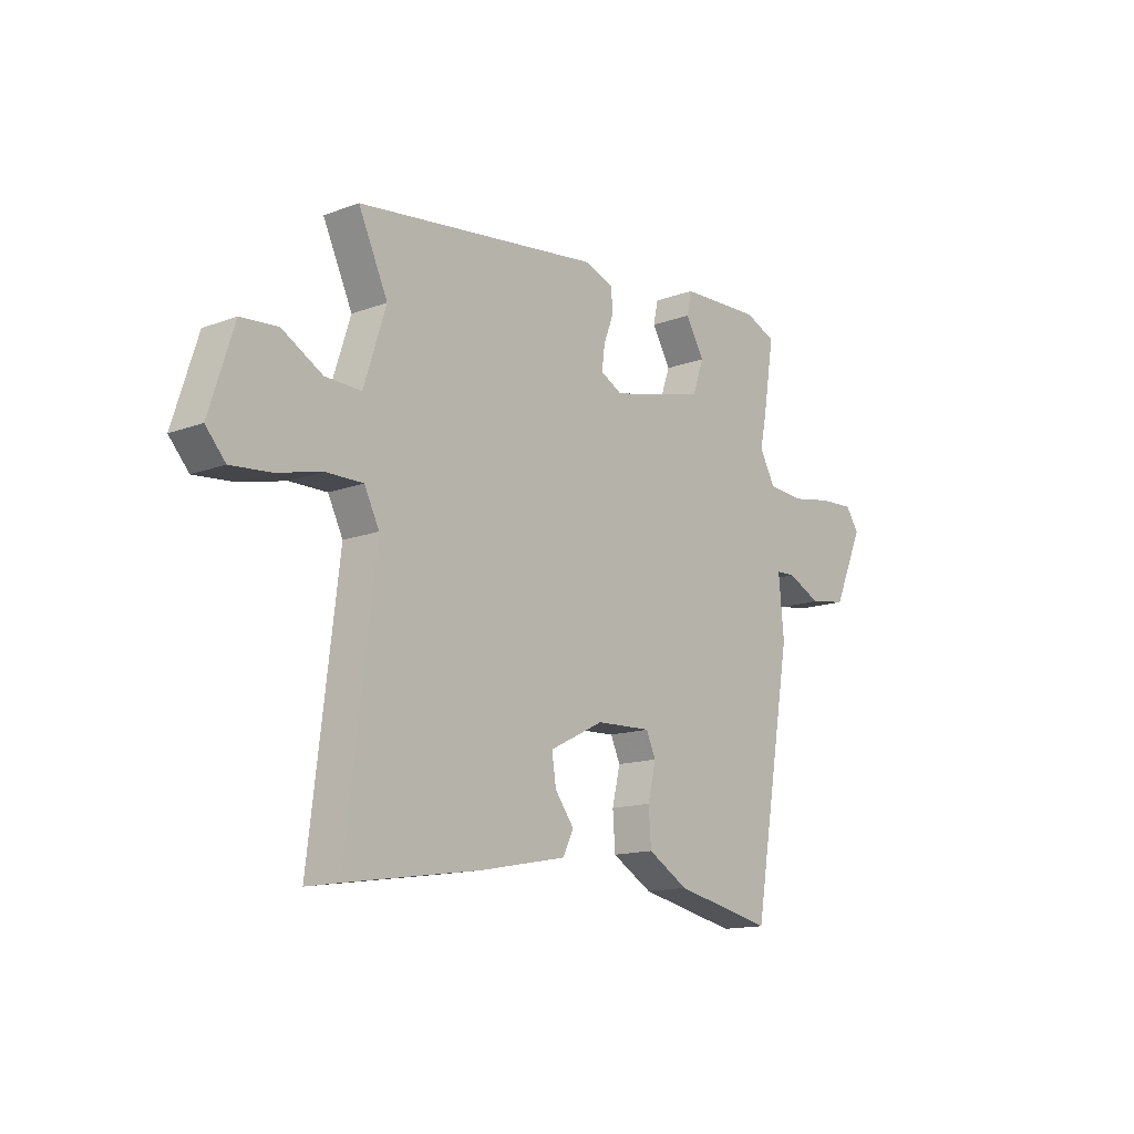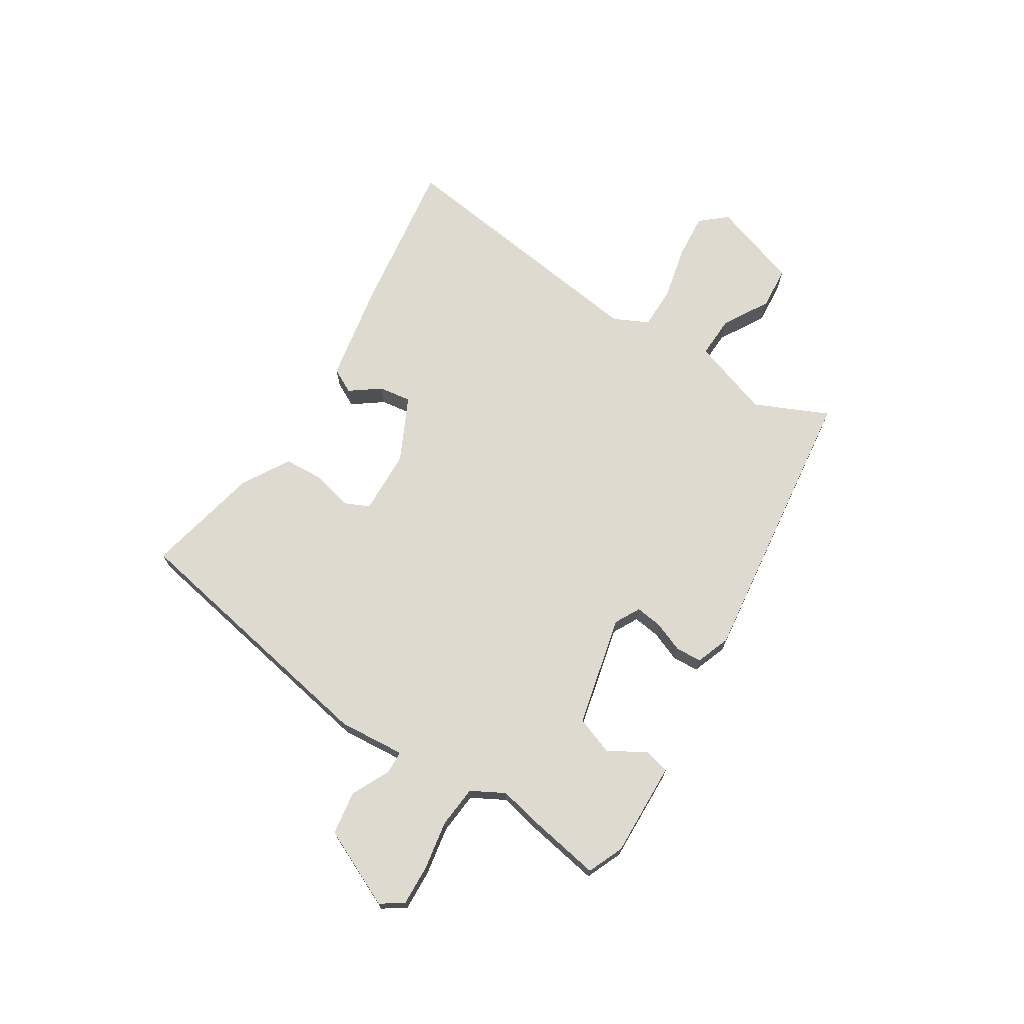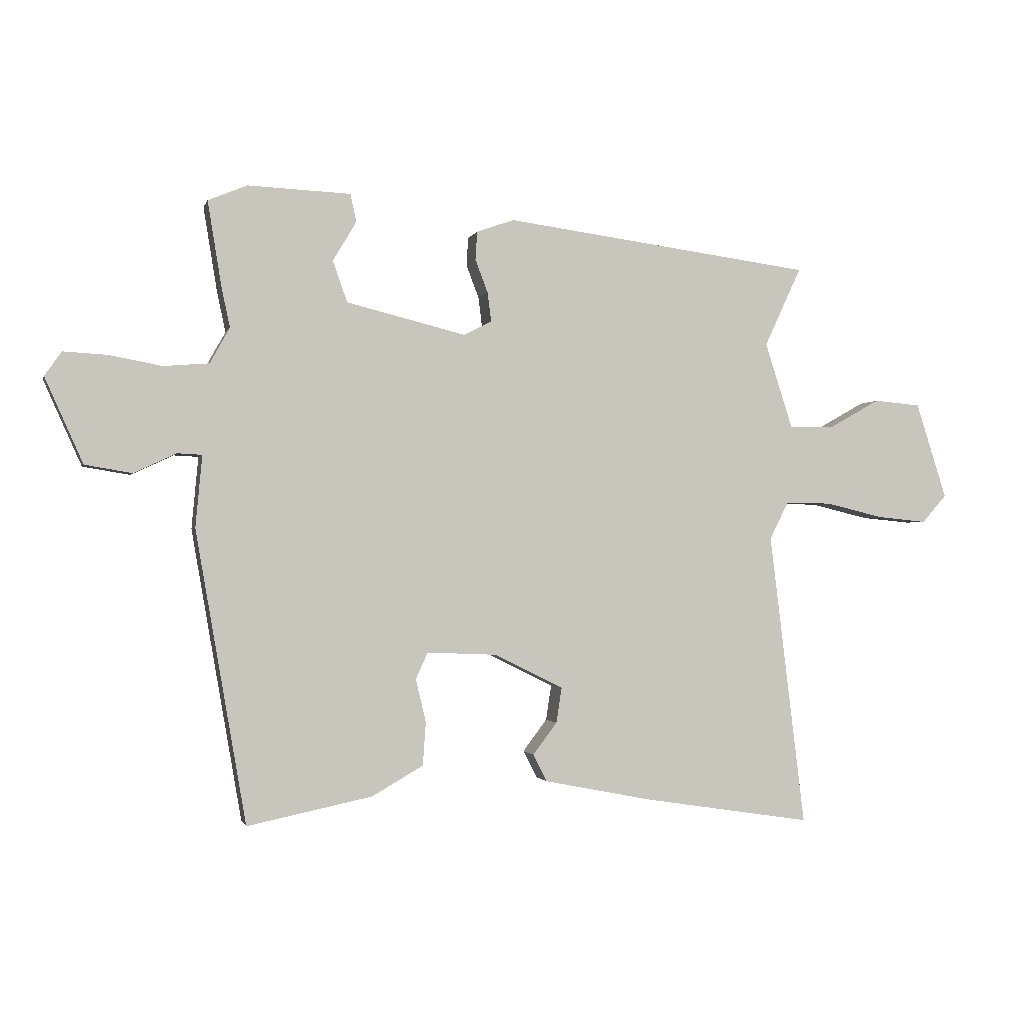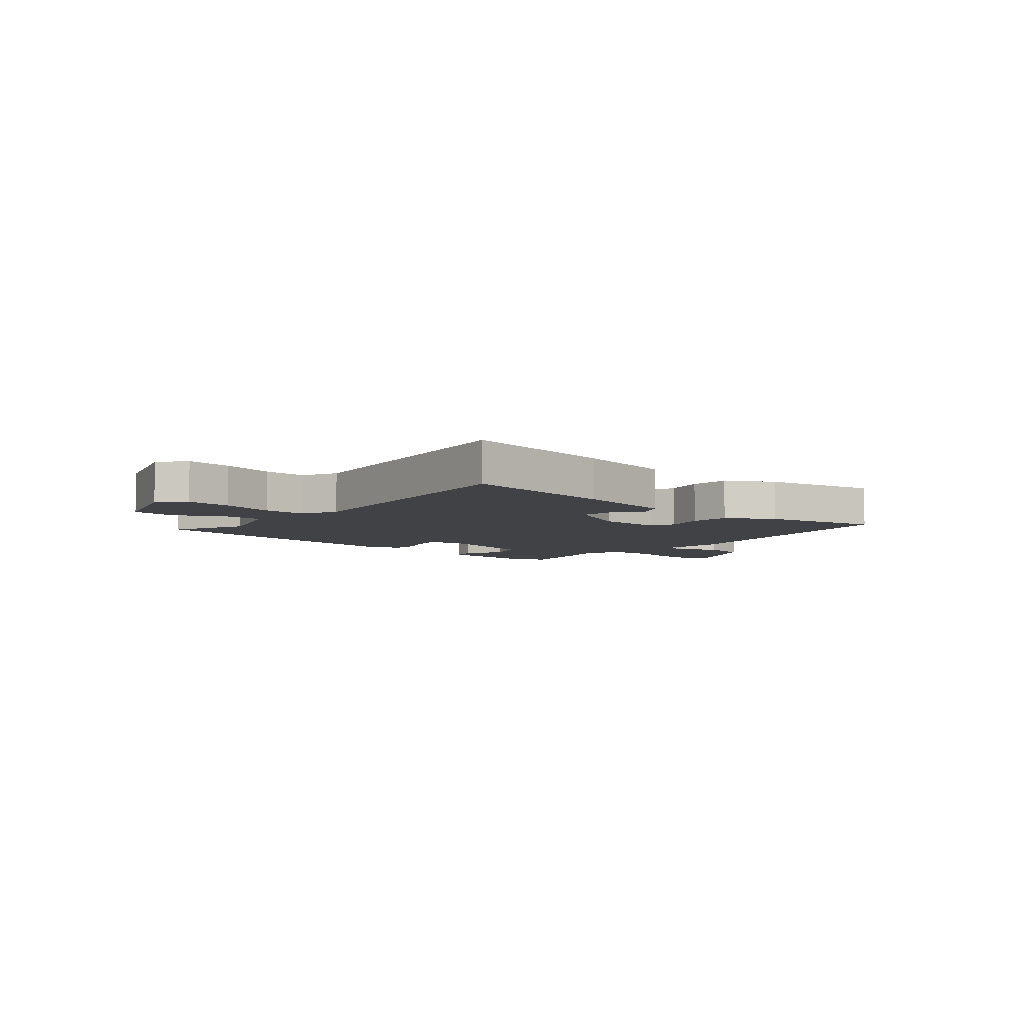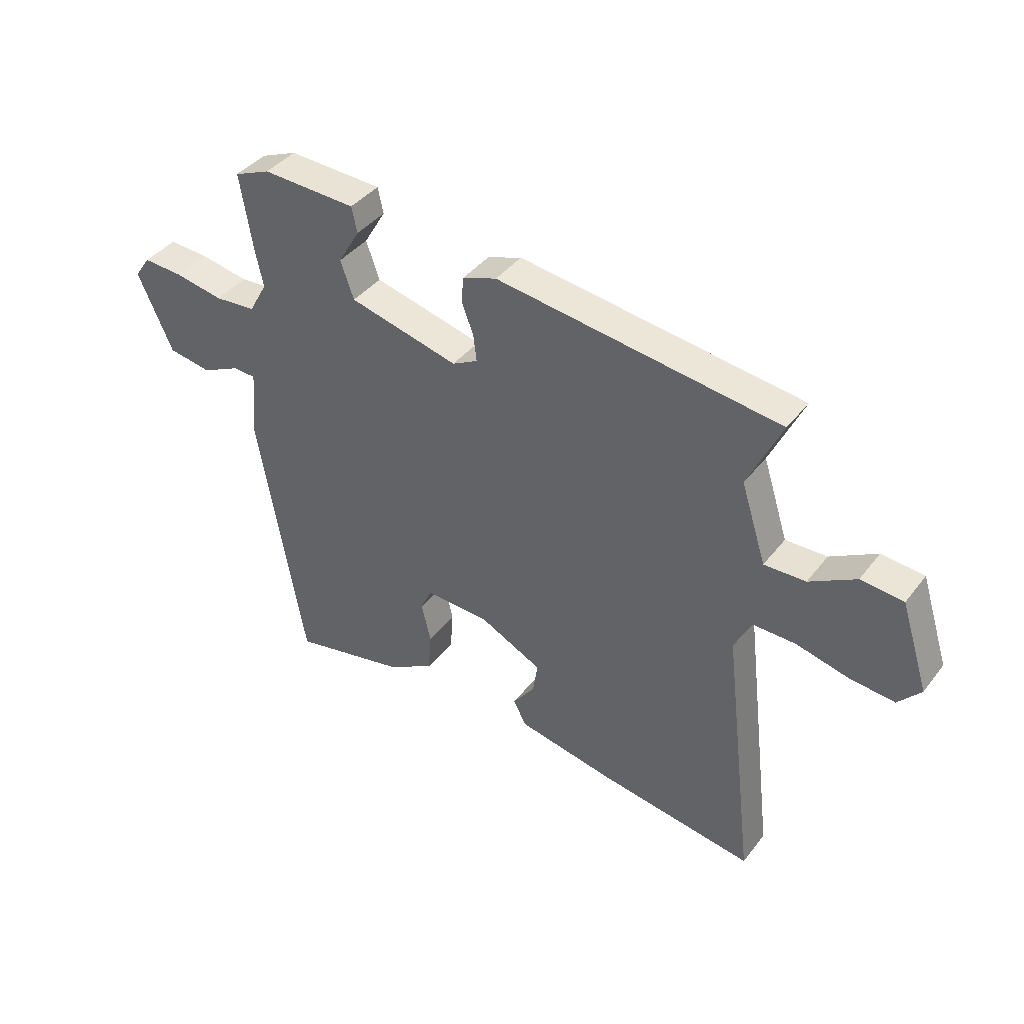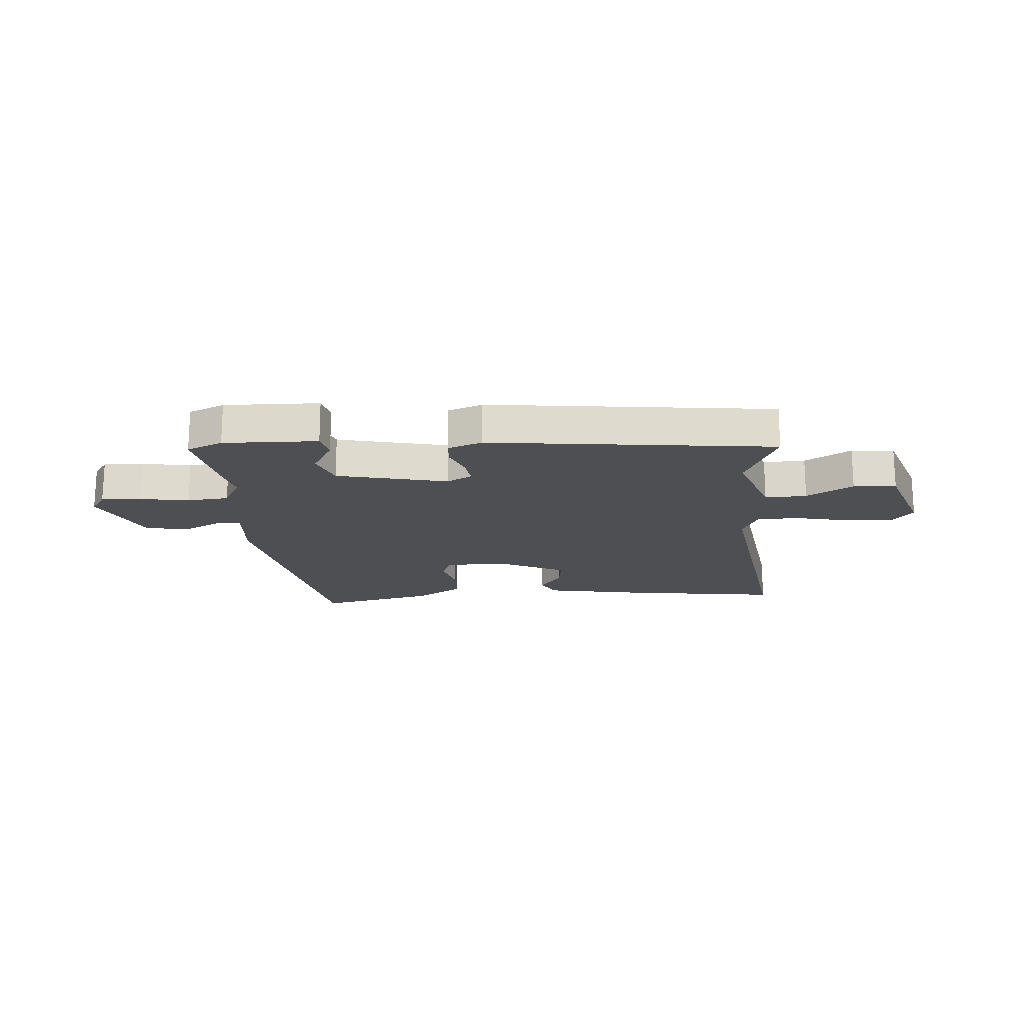
<metadata>
{"format":"obj","ext":"obj","renderer":"f3d","projection":"perspective","resolution":1024,"background":"white","views":[{"elev":-14.2,"azim":129.2,"up":"+Z"},{"elev":70.7,"azim":-57.2,"up":"+Y"},{"elev":-1.4,"azim":-13.6,"up":"+Z"},{"elev":-6.2,"azim":139.8,"up":"+Y"},{"elev":40.1,"azim":33.9,"up":"+Z"},{"elev":-18.2,"azim":5.3,"up":"+Y"}]}
</metadata>
<code>
v 0.522 0.07 0.432
v 0.461 0.07 0.301
v 0.507 0.07 0.158
v 0.582 0.07 0.16
v 0.666 0.07 0.207
v 0.743 0.07 0.2
v 0.794 0.07 0.041
v 0.753 0.07 -0.005
v 0.671 0.07 0.003
v 0.576 0.07 0.026
v 0.499 0.07 0.027
v 0.468 0.07 -0.035
v 0.527 0.07 -0.522
v 0.246 0.07 -0.479
v 0.068 0.07 -0.444
v 0.045 0.07 -0.399
v 0.085 0.07 -0.346
v 0.094 0.07 -0.288
v -0.02 0.07 -0.231
v -0.136 0.07 -0.226
v -0.156 0.07 -0.27
v -0.139 0.07 -0.341
v -0.144 0.07 -0.413
v -0.229 0.07 -0.462
v -0.436 0.07 -0.505
v -0.52 0.07 -0.021
v -0.509 0.07 0.098
v -0.55 0.07 0.1
v -0.62 0.07 0.067
v -0.698 0.07 0.08
v -0.761 0.07 0.221
v -0.733 0.07 0.261
v -0.66 0.07 0.257
v -0.573 0.07 0.241
v -0.498 0.07 0.247
v -0.465 0.07 0.306
v -0.479 0.07 0.372
v -0.502 0.07 0.513
v -0.437 0.07 0.54
v -0.267 0.07 0.533
v -0.257 0.07 0.487
v -0.296 0.07 0.421
v -0.272 0.07 0.353
v -0.074 0.07 0.304
v -0.028 0.07 0.328
v -0.034 0.07 0.376
v -0.055 0.07 0.431
v -0.052 0.07 0.478
v 0.01 0.07 0.5
v 0.522 0 0.432
v 0.461 0 0.301
v 0.507 0 0.158
v 0.582 0 0.16
v 0.666 0 0.207
v 0.743 0 0.2
v 0.794 0 0.041
v 0.753 0 -0.005
v 0.671 0 0.003
v 0.576 0 0.026
v 0.499 0 0.027
v 0.468 0 -0.035
v 0.527 0 -0.522
v 0.246 0 -0.479
v 0.068 0 -0.444
v 0.045 0 -0.399
v 0.085 0 -0.346
v 0.094 0 -0.288
v -0.02 0 -0.231
v -0.136 0 -0.226
v -0.156 0 -0.27
v -0.139 0 -0.341
v -0.144 0 -0.413
v -0.229 0 -0.462
v -0.436 0 -0.505
v -0.52 0 -0.021
v -0.509 0 0.098
v -0.55 0 0.1
v -0.62 0 0.067
v -0.698 0 0.08
v -0.761 0 0.221
v -0.733 0 0.261
v -0.66 0 0.257
v -0.573 0 0.241
v -0.498 0 0.247
v -0.465 0 0.306
v -0.479 0 0.372
v -0.502 0 0.513
v -0.437 0 0.54
v -0.267 0 0.533
v -0.257 0 0.487
v -0.296 0 0.421
v -0.272 0 0.353
v -0.074 0 0.304
v -0.028 0 0.328
v -0.034 0 0.376
v -0.055 0 0.431
v -0.052 0 0.478
v 0.01 0 0.5
f 49 1 2
f 48 49 2
f 47 48 2
f 46 47 2
f 45 46 2 3
f 44 45 3
f 43 44 3
f 40 41 42
f 39 40 42
f 38 39 42
f 37 38 42
f 36 37 42
f 35 36 42 43
f 32 33 34
f 31 32 34
f 30 31 34
f 29 30 34
f 28 29 34
f 27 28 34 35
f 25 26 27
f 24 25 27
f 23 24 27
f 22 23 27
f 21 22 27
f 27 35 43
f 21 27 43
f 20 21 43
f 15 16 17
f 14 15 17
f 13 14 17
f 12 13 17
f 11 12 17 18
f 8 9 10
f 7 8 10
f 6 7 10
f 5 6 10
f 4 5 10
f 3 4 10 11
f 43 3 11
f 20 43 11
f 19 20 11
f 11 18 19
f 51 50 98
f 51 98 97
f 51 97 96
f 51 96 95
f 52 51 95 94
f 52 94 93
f 52 93 92
f 91 90 89
f 91 89 88
f 91 88 87
f 91 87 86
f 91 86 85
f 92 91 85 84
f 83 82 81
f 83 81 80
f 83 80 79
f 83 79 78
f 83 78 77
f 84 83 77 76
f 76 75 74
f 76 74 73
f 76 73 72
f 76 72 71
f 76 71 70
f 92 84 76
f 92 76 70
f 92 70 69
f 66 65 64
f 66 64 63
f 66 63 62
f 66 62 61
f 67 66 61 60
f 59 58 57
f 59 57 56
f 59 56 55
f 59 55 54
f 59 54 53
f 60 59 53 52
f 60 52 92
f 60 92 69
f 60 69 68
f 68 67 60
f 1 50 51 2
f 2 51 52 3
f 3 52 53 4
f 4 53 54 5
f 5 54 55 6
f 6 55 56 7
f 7 56 57 8
f 8 57 58 9
f 9 58 59 10
f 10 59 60 11
f 11 60 61 12
f 12 61 62 13
f 13 62 63 14
f 14 63 64 15
f 15 64 65 16
f 16 65 66 17
f 17 66 67 18
f 18 67 68 19
f 19 68 69 20
f 20 69 70 21
f 21 70 71 22
f 22 71 72 23
f 23 72 73 24
f 24 73 74 25
f 25 74 75 26
f 26 75 76 27
f 27 76 77 28
f 28 77 78 29
f 29 78 79 30
f 30 79 80 31
f 31 80 81 32
f 32 81 82 33
f 33 82 83 34
f 34 83 84 35
f 35 84 85 36
f 36 85 86 37
f 37 86 87 38
f 38 87 88 39
f 39 88 89 40
f 40 89 90 41
f 41 90 91 42
f 42 91 92 43
f 43 92 93 44
f 44 93 94 45
f 45 94 95 46
f 46 95 96 47
f 47 96 97 48
f 48 97 98 49
f 49 98 50 1

</code>
